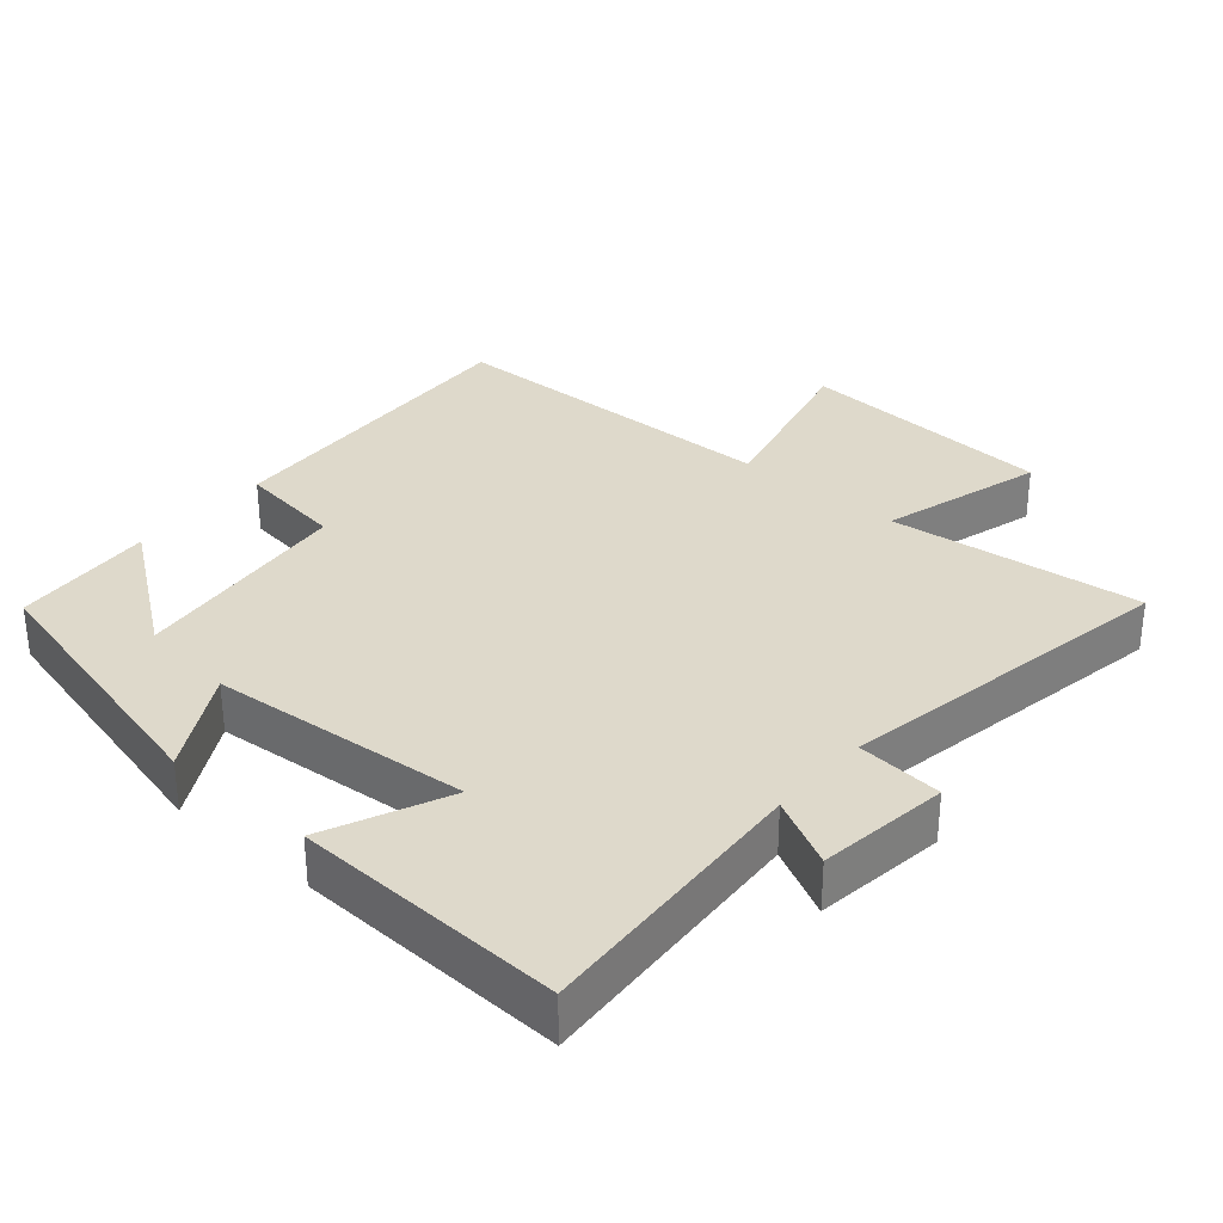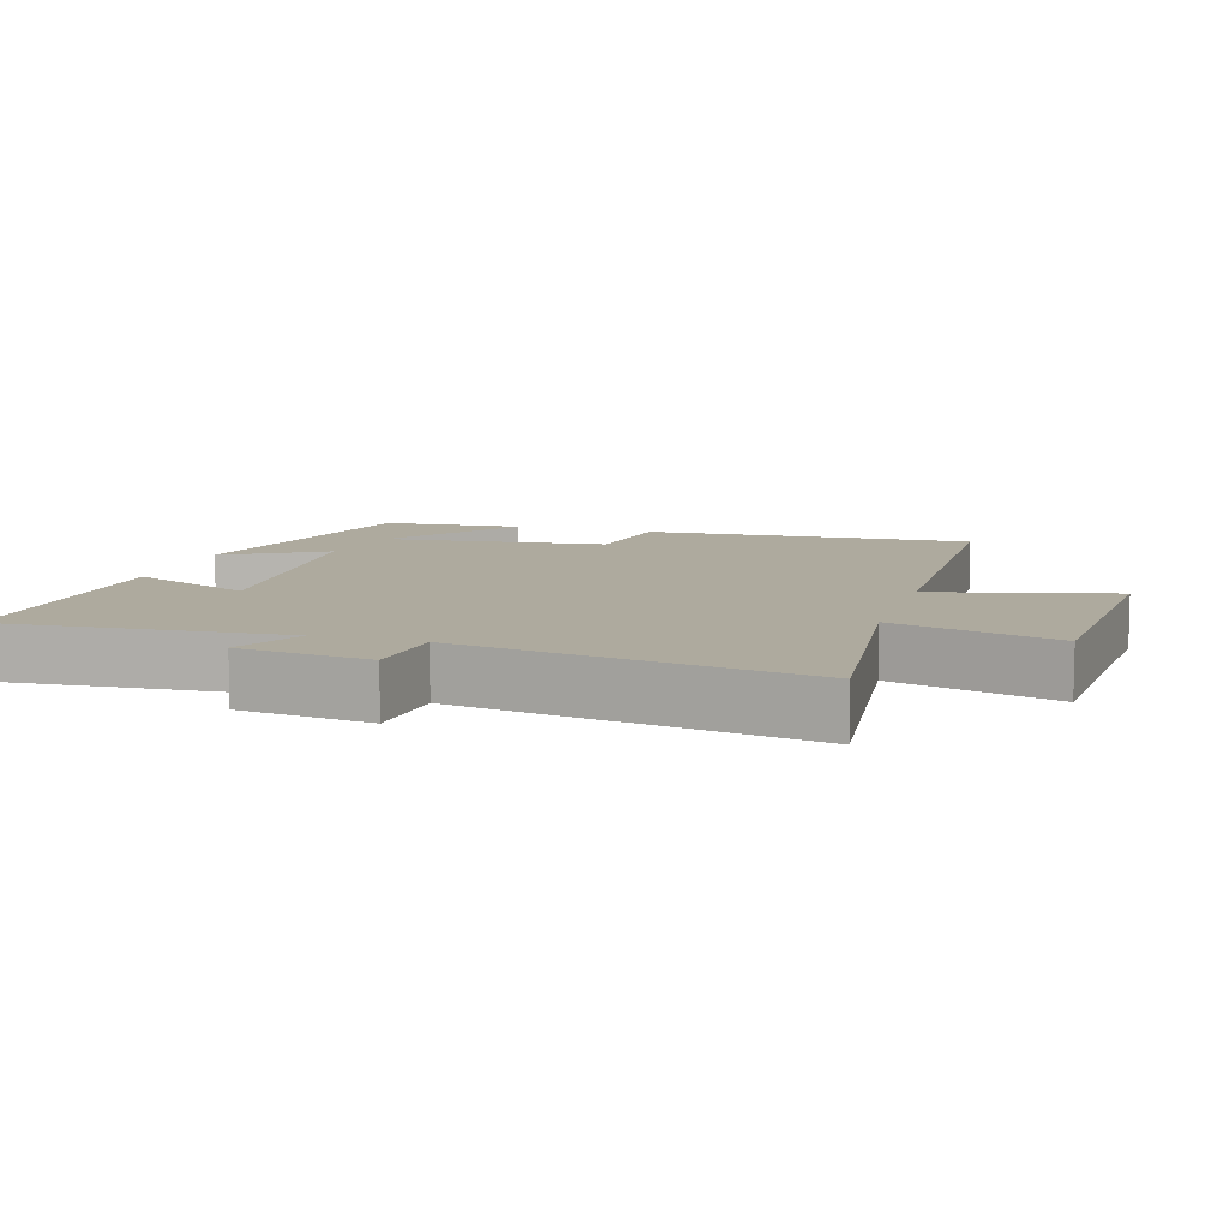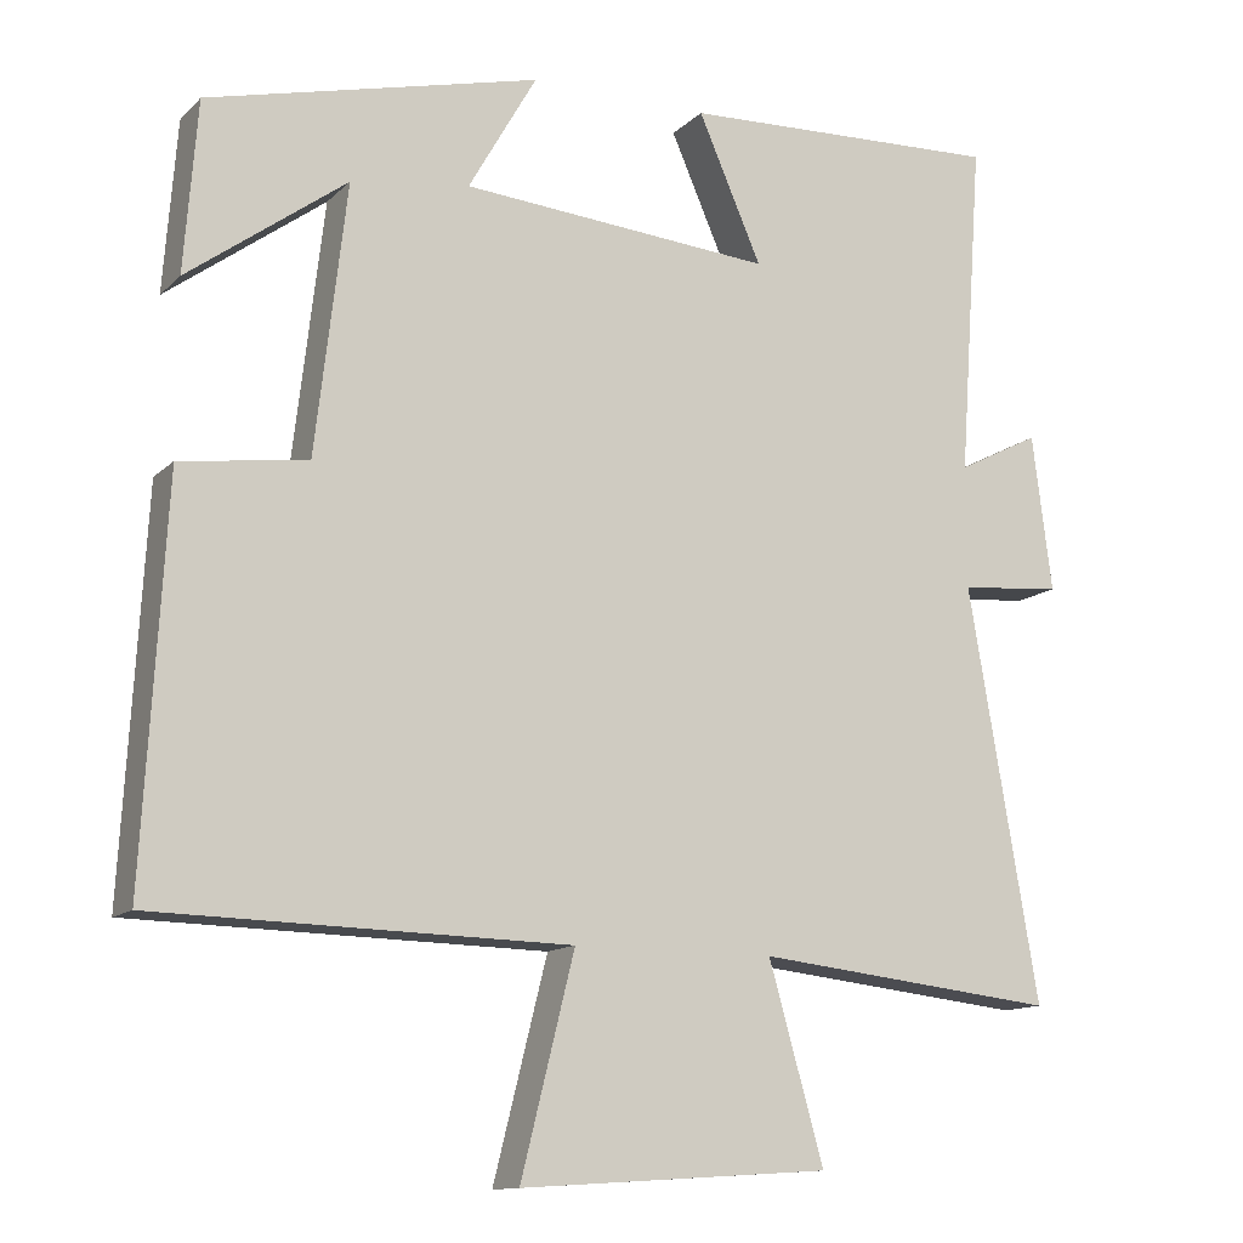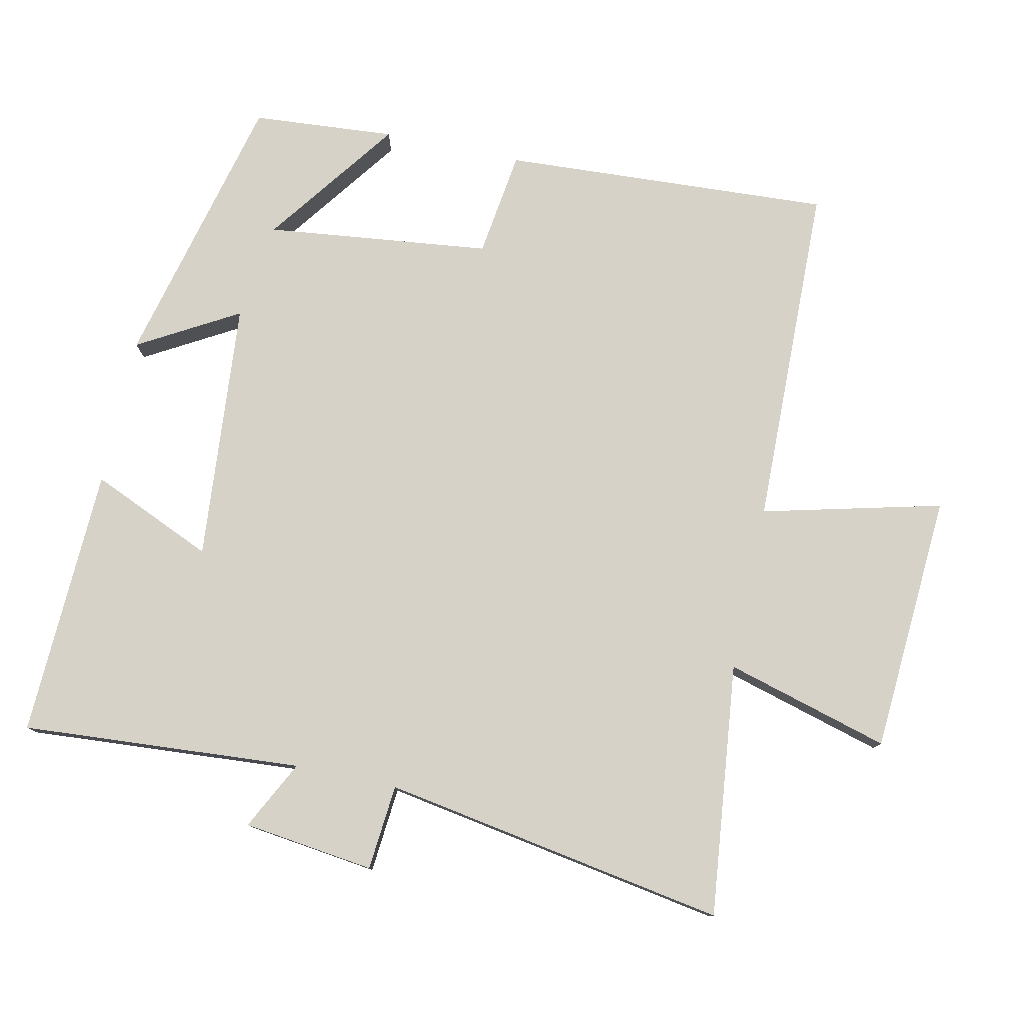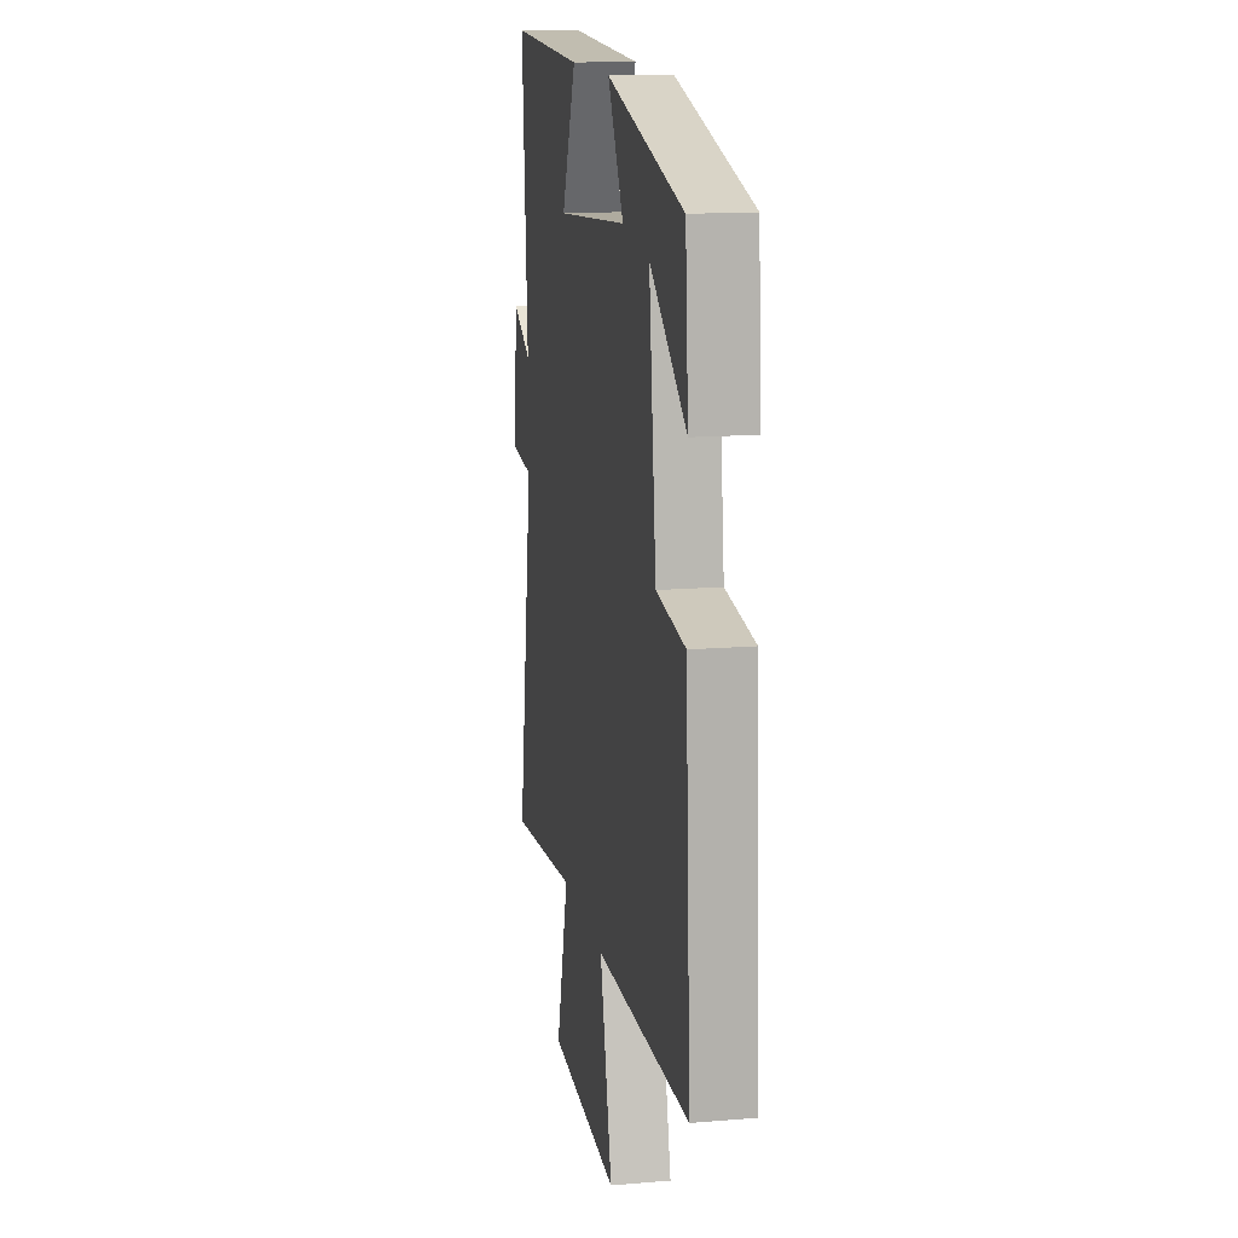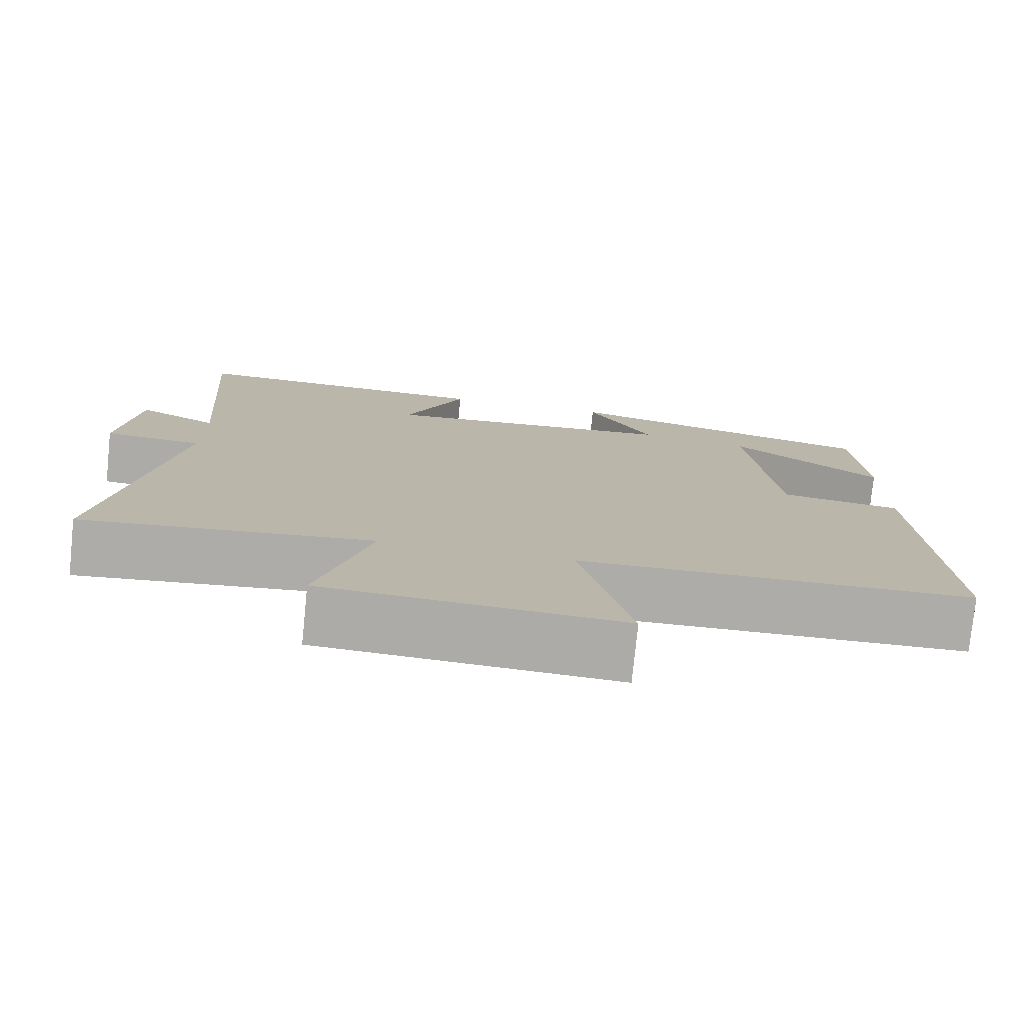
<metadata>
{"format":"obj","ext":"obj","renderer":"f3d","projection":"perspective","resolution":1024,"background":"white","views":[{"elev":31.8,"azim":40.9,"up":"+Y"},{"elev":9.2,"azim":106.8,"up":"+Y"},{"elev":-12.6,"azim":-27.0,"up":"+Z"},{"elev":78.4,"azim":102.1,"up":"+Y"},{"elev":14.5,"azim":-100.4,"up":"+Z"},{"elev":-76.8,"azim":174.2,"up":"+Z"}]}
</metadata>
<code>
v -0.484 0.07 0.401
v -0.081 0.07 0.5
v -0.164 0.07 0.355
v 0.214 0.07 0.323
v 0.137 0.07 0.5
v 0.529 0.07 0.515
v 0.5 0.07 0.108
v 0.6 0.07 0.159
v 0.624 0.07 -0.031
v 0.5 0.07 -0.042
v 0.585 0.07 -0.541
v 0.218 0.07 -0.5
v 0.285 0.07 -0.737
v -0.091 0.07 -0.761
v -0.026 0.07 -0.5
v -0.527 0.07 -0.489
v -0.5 0.07 -0.012
v -0.346 0.07 0.009
v -0.308 0.07 0.335
v -0.5 0.07 0.194
v -0.484 0 0.401
v -0.081 0 0.5
v -0.164 0 0.355
v 0.214 0 0.323
v 0.137 0 0.5
v 0.529 0 0.515
v 0.5 0 0.108
v 0.6 0 0.159
v 0.624 0 -0.031
v 0.5 0 -0.042
v 0.585 0 -0.541
v 0.218 0 -0.5
v 0.285 0 -0.737
v -0.091 0 -0.761
v -0.026 0 -0.5
v -0.527 0 -0.489
v -0.5 0 -0.012
v -0.346 0 0.009
v -0.308 0 0.335
v -0.5 0 0.194
f 19 20 1
f 15 16 17 18
f 15 18 19
f 12 13 14 15
f 12 15 19
f 10 11 12 19
f 7 8 9 10
f 7 10 19
f 4 5 6 7
f 3 4 7 19
f 1 2 3 19
f 21 40 39
f 38 37 36 35
f 39 38 35
f 35 34 33 32
f 39 35 32
f 39 32 31 30
f 30 29 28 27
f 39 30 27
f 27 26 25 24
f 39 27 24 23
f 39 23 22 21
f 1 21 22 2
f 2 22 23 3
f 3 23 24 4
f 4 24 25 5
f 5 25 26 6
f 6 26 27 7
f 7 27 28 8
f 8 28 29 9
f 9 29 30 10
f 10 30 31 11
f 11 31 32 12
f 12 32 33 13
f 13 33 34 14
f 14 34 35 15
f 15 35 36 16
f 16 36 37 17
f 17 37 38 18
f 18 38 39 19
f 19 39 40 20
f 20 40 21 1

</code>
